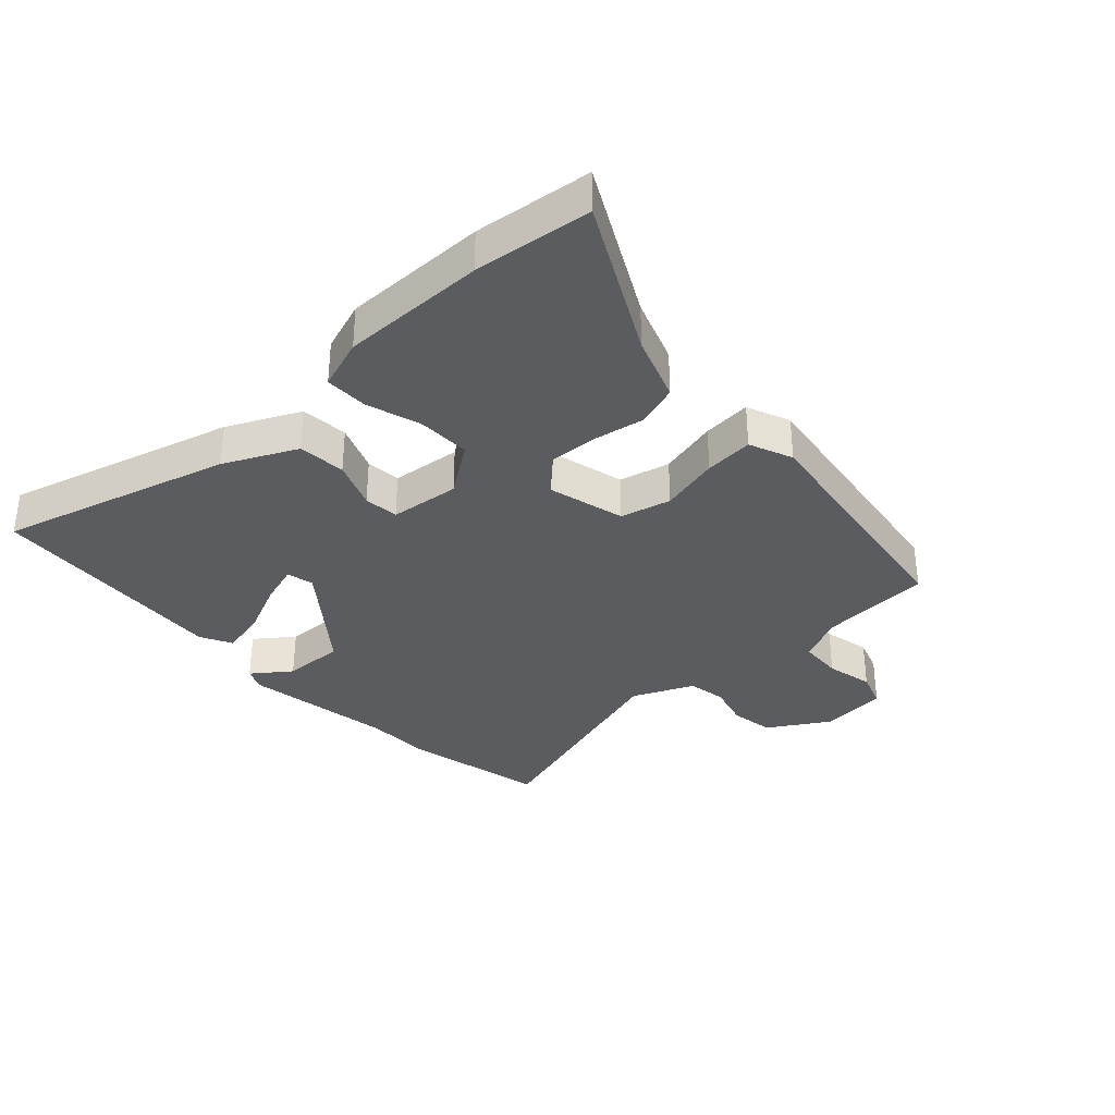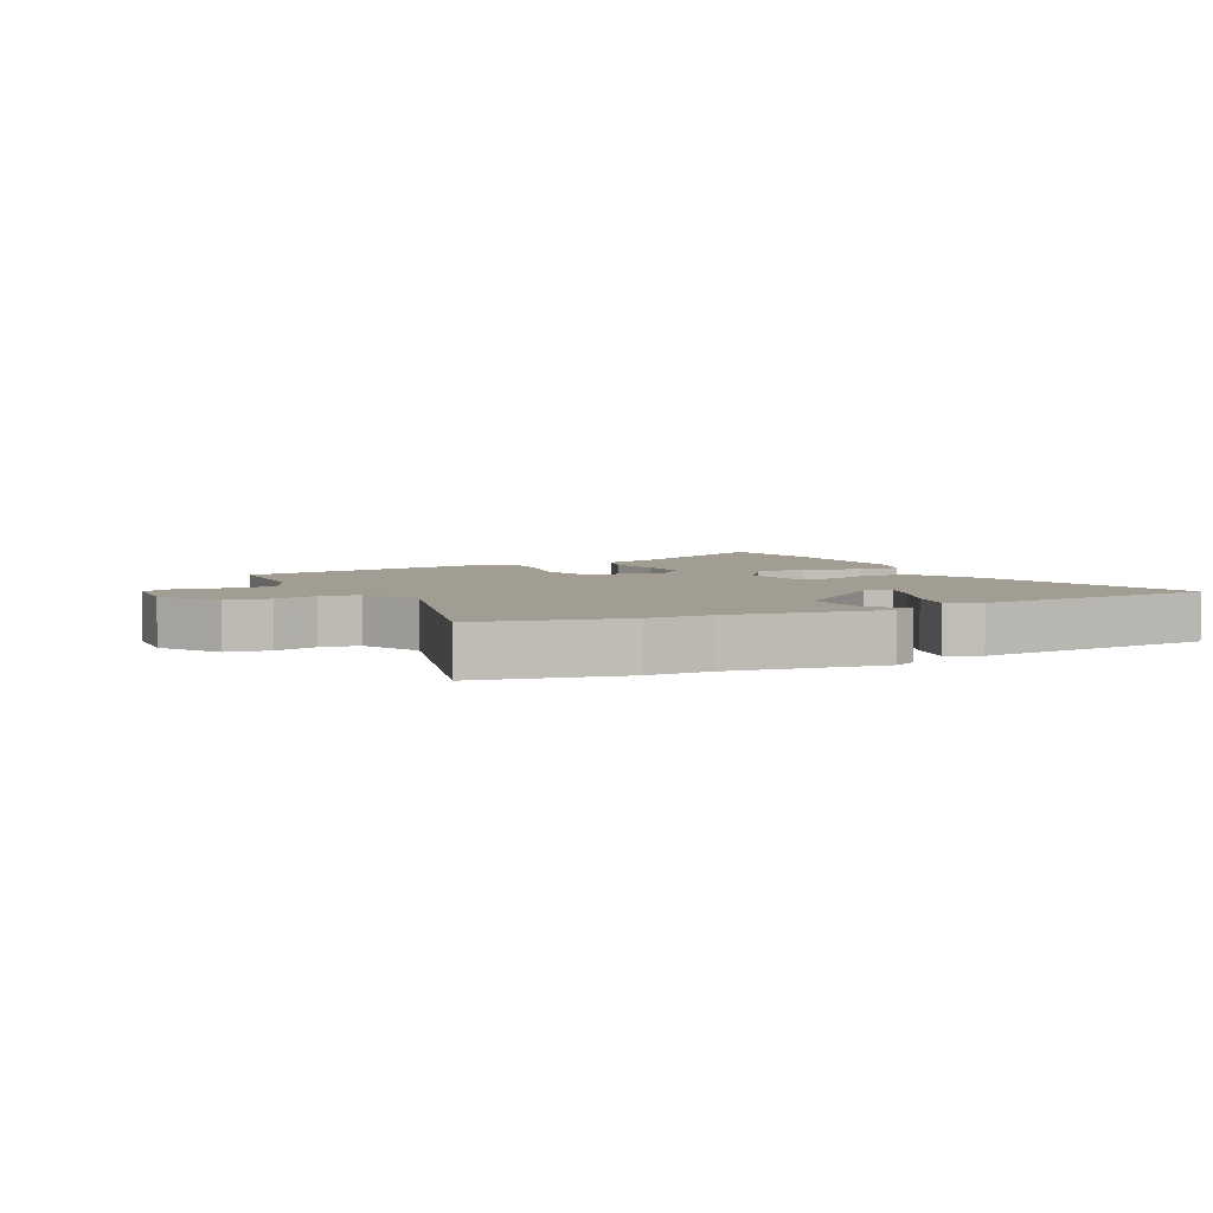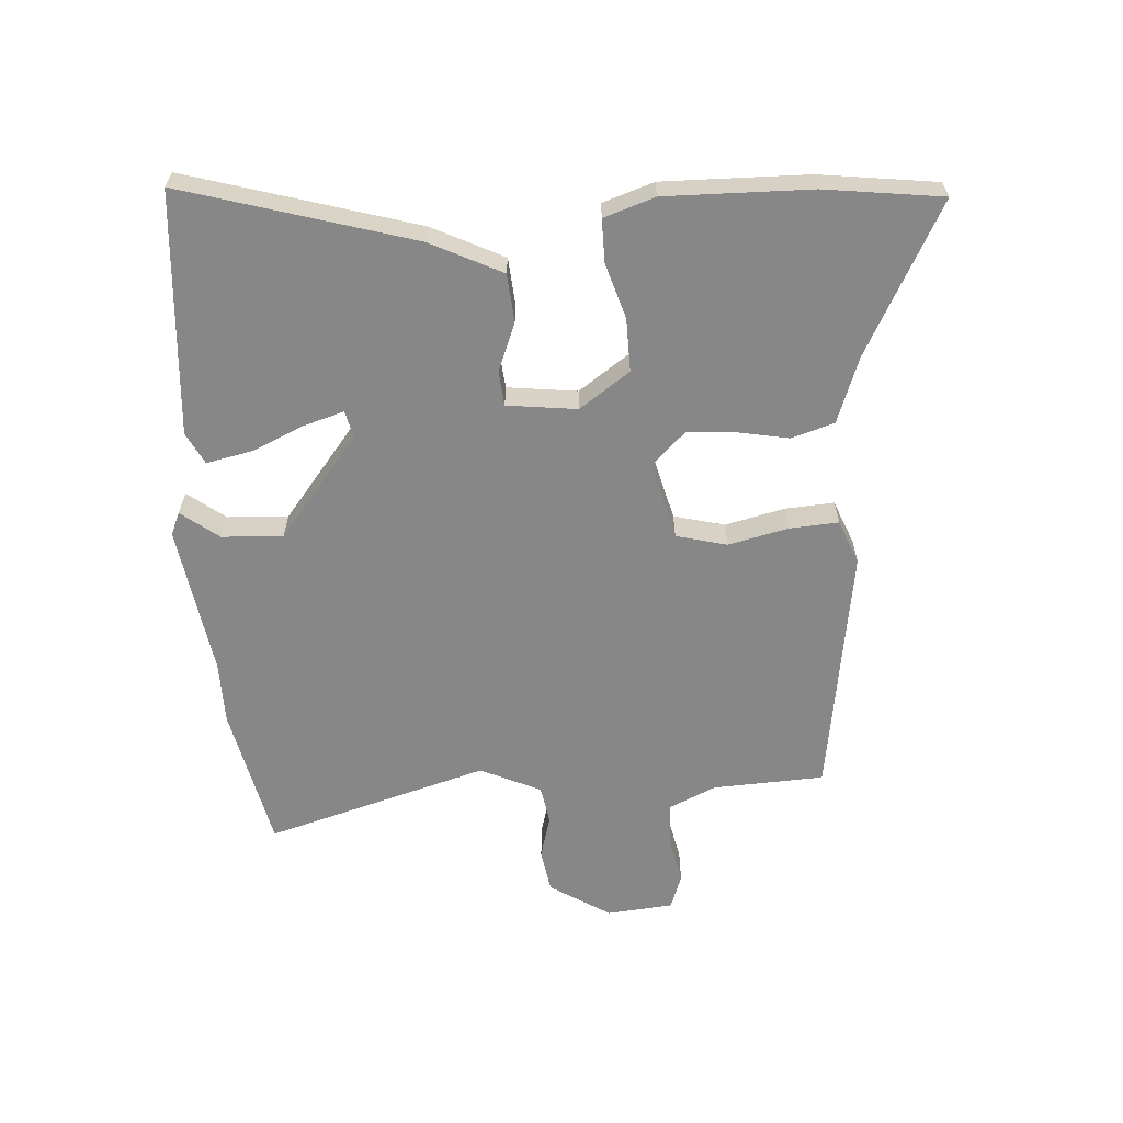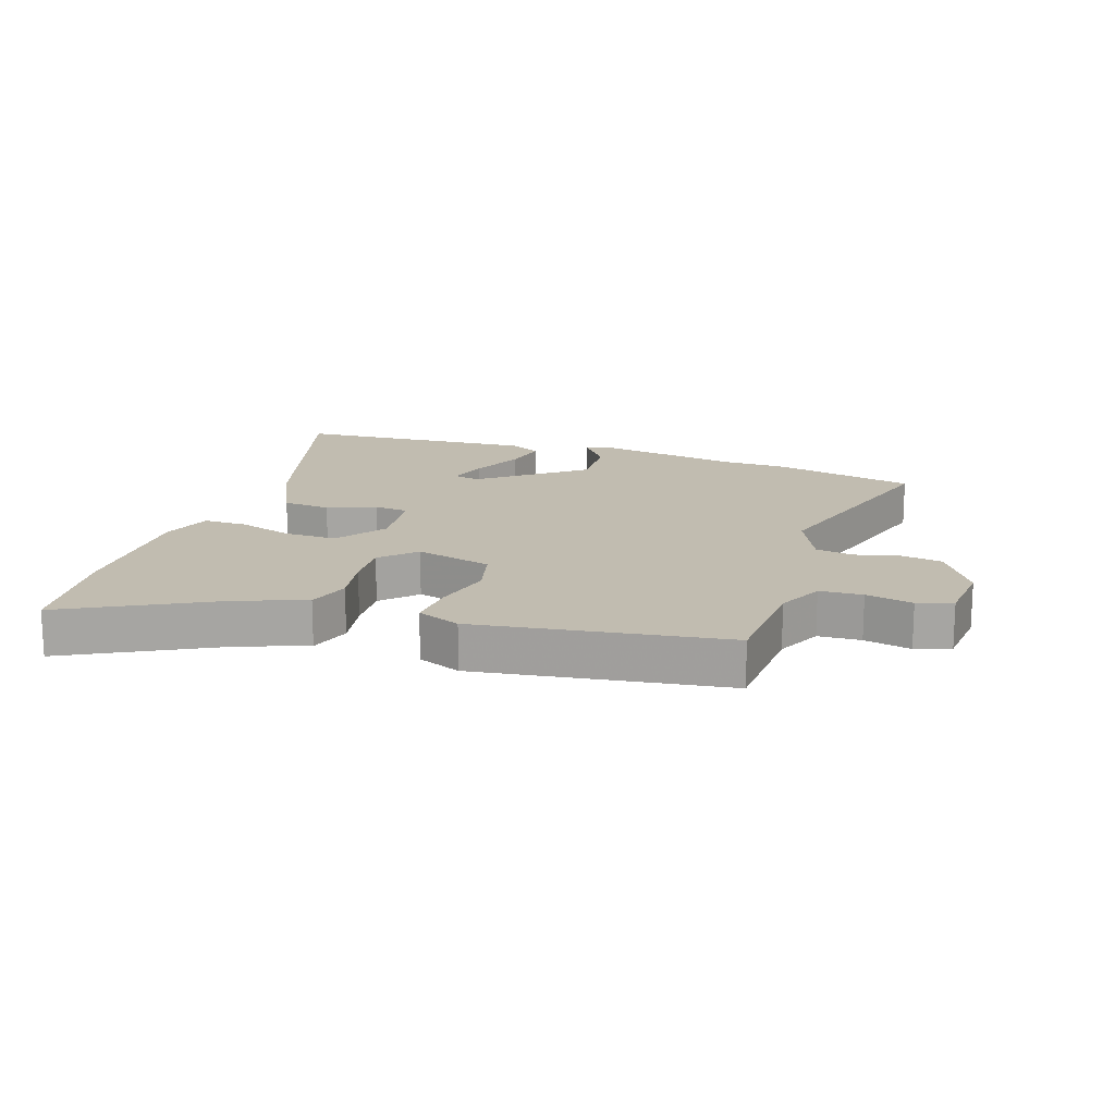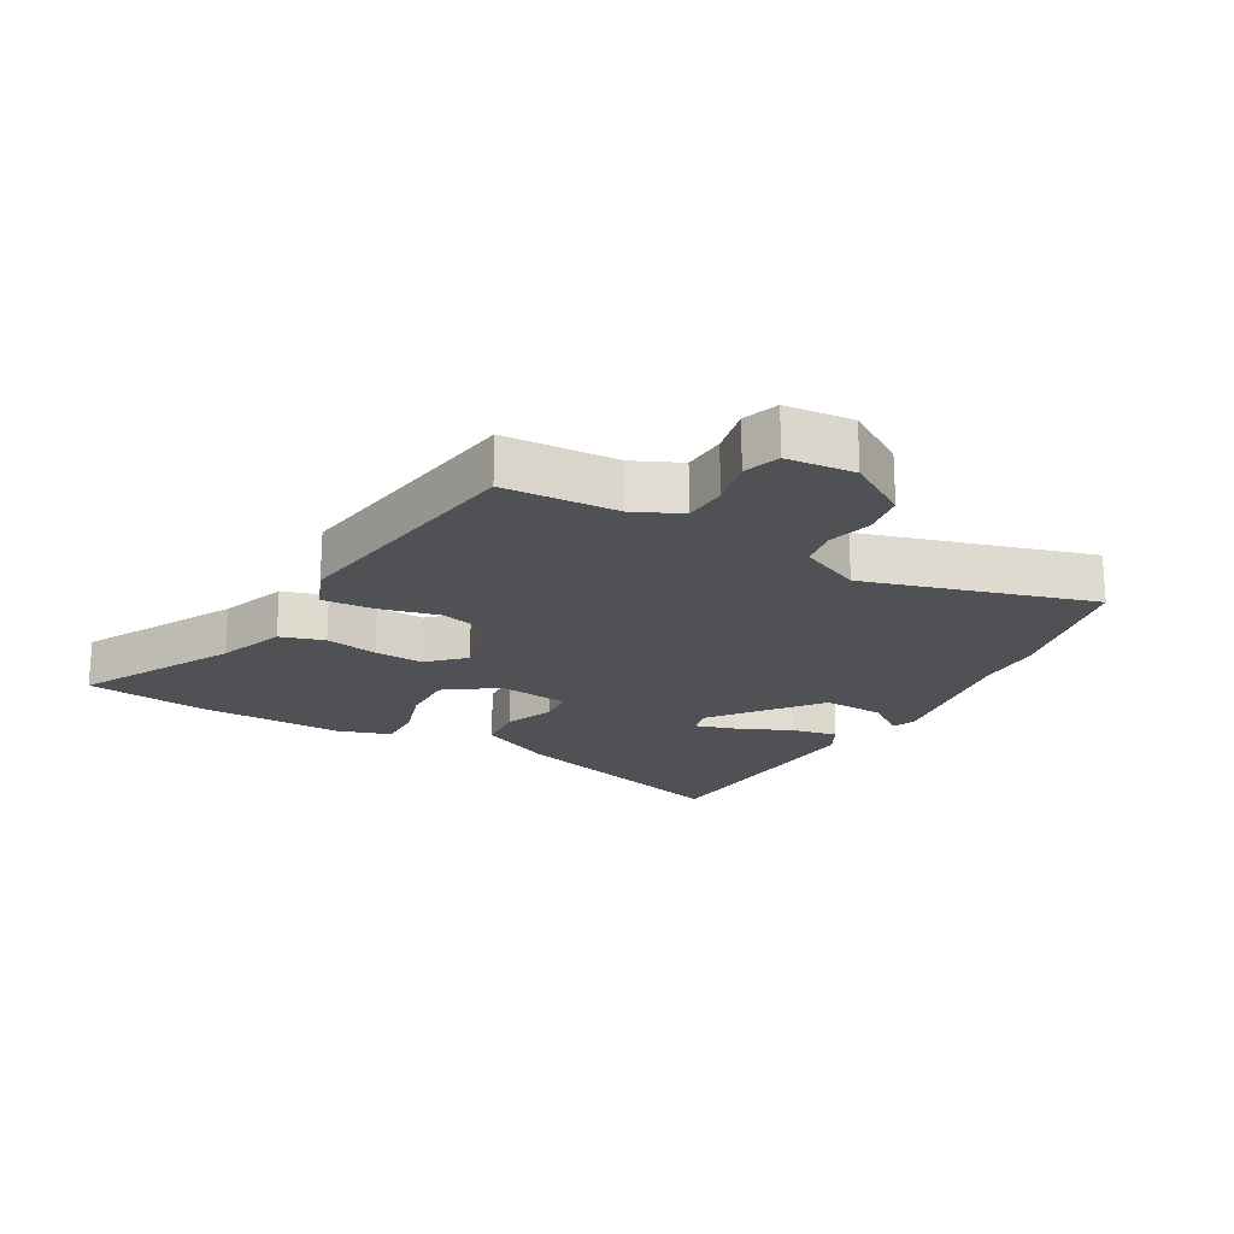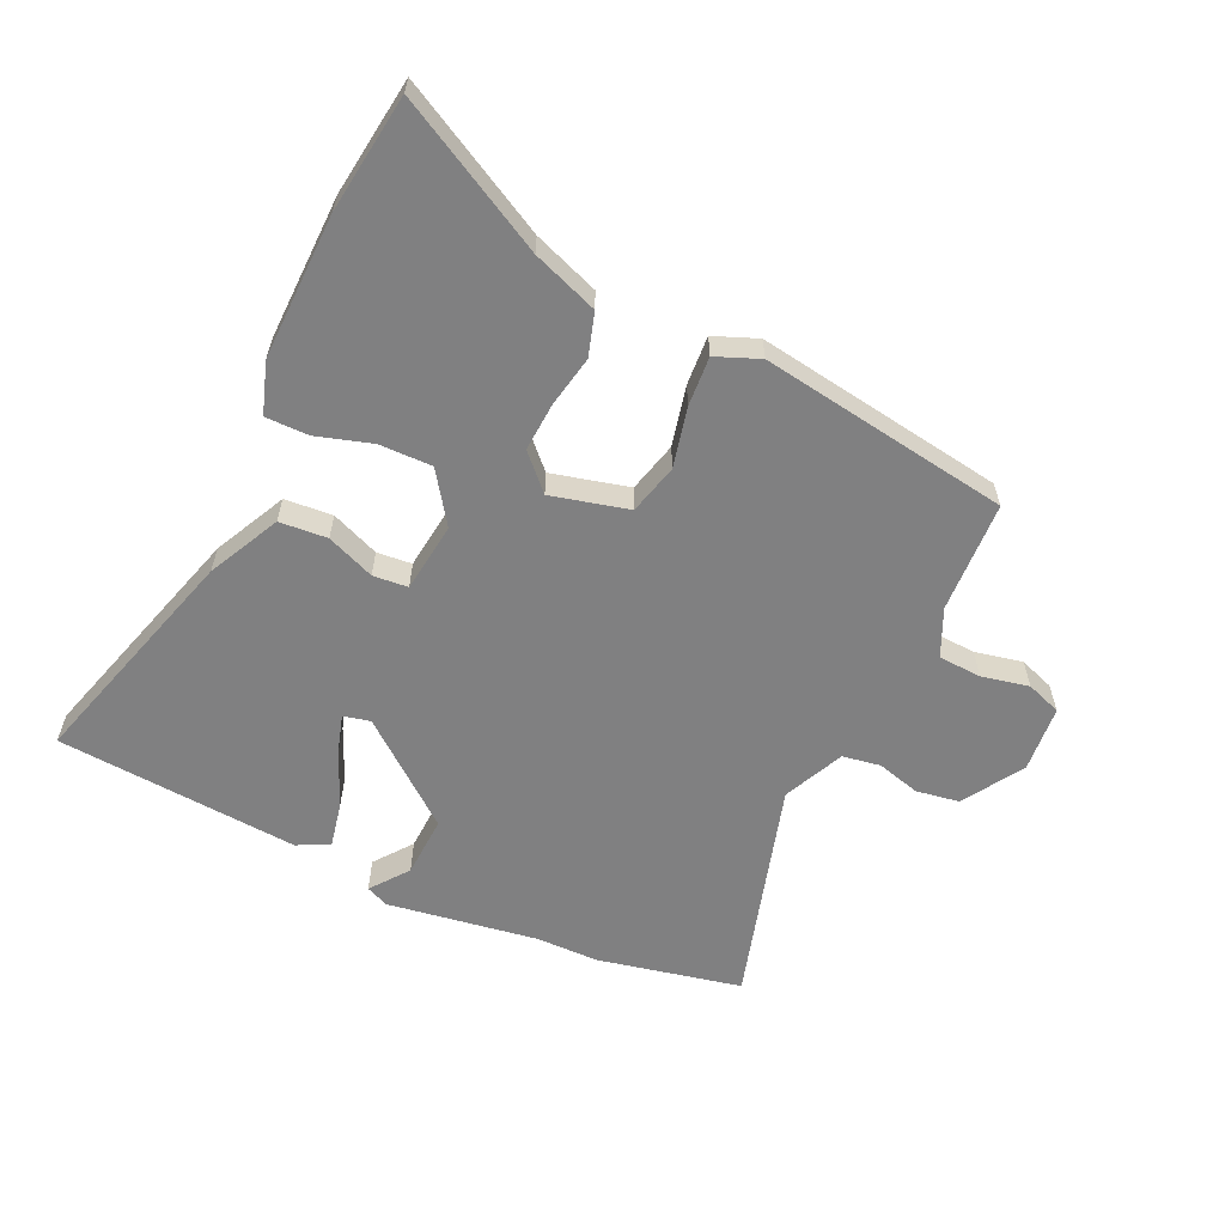
<metadata>
{"format":"obj","ext":"obj","renderer":"f3d","projection":"perspective","resolution":1024,"background":"white","views":[{"elev":-34.6,"azim":-46.6,"up":"+Y"},{"elev":4.6,"azim":153.4,"up":"+Y"},{"elev":-62.5,"azim":-86.0,"up":"+Y"},{"elev":16.5,"azim":19.1,"up":"+Y"},{"elev":-20.2,"azim":60.9,"up":"+Y"},{"elev":-60.1,"azim":-24.8,"up":"+Y"}]}
</metadata>
<code>
v 0.553 0.07 -0.489
v 0.323 0.07 -0.538
v 0.222 0.07 -0.539
v -0.019 0.07 -0.576
v -0.055 0.07 -0.56
v -0.009 0.07 -0.5
v -0.004 0.07 -0.402
v -0.165 0.07 -0.273
v -0.208 0.07 -0.283
v -0.189 0.07 -0.347
v -0.152 0.07 -0.432
v -0.137 0.07 -0.505
v -0.188 0.07 -0.531
v -0.577 0.07 -0.501
v -0.468 0.07 -0.134
v -0.411 0.07 -0.019
v -0.334 0.07 -0.013
v -0.257 0.07 -0.044
v -0.201 0.07 -0.039
v -0.187 0.07 0.073
v -0.243 0.07 0.154
v -0.328 0.07 0.153
v -0.417 0.07 0.126
v -0.486 0.07 0.126
v -0.513 0.07 0.208
v -0.508 0.07 0.441
v -0.483 0.07 0.63
v -0.242 0.07 0.5
v -0.137 0.07 0.461
v -0.116 0.07 0.392
v -0.132 0.07 0.309
v -0.137 0.07 0.232
v -0.085 0.07 0.178
v 0.039 0.07 0.209
v 0.06 0.07 0.29
v 0.038 0.07 0.386
v 0.033 0.07 0.465
v 0.103 0.07 0.493
v 0.504 0.07 0.431
v 0.512 0.07 0.252
v 0.546 0.07 0.177
v 0.615 0.07 0.173
v 0.691 0.07 0.189
v 0.747 0.07 0.169
v 0.756 0.07 0.062
v 0.695 0.07 -0.034
v 0.626 0.07 -0.045
v 0.557 0.07 -0.026
v 0.496 0.07 -0.036
v 0.451 0.07 -0.133
v 0.553 0 -0.489
v 0.323 0 -0.538
v 0.222 0 -0.539
v -0.019 0 -0.576
v -0.055 0 -0.56
v -0.009 0 -0.5
v -0.004 0 -0.402
v -0.165 0 -0.273
v -0.208 0 -0.283
v -0.189 0 -0.347
v -0.152 0 -0.432
v -0.137 0 -0.505
v -0.188 0 -0.531
v -0.577 0 -0.501
v -0.468 0 -0.134
v -0.411 0 -0.019
v -0.334 0 -0.013
v -0.257 0 -0.044
v -0.201 0 -0.039
v -0.187 0 0.073
v -0.243 0 0.154
v -0.328 0 0.153
v -0.417 0 0.126
v -0.486 0 0.126
v -0.513 0 0.208
v -0.508 0 0.441
v -0.483 0 0.63
v -0.242 0 0.5
v -0.137 0 0.461
v -0.116 0 0.392
v -0.132 0 0.309
v -0.137 0 0.232
v -0.085 0 0.178
v 0.039 0 0.209
v 0.06 0 0.29
v 0.038 0 0.386
v 0.033 0 0.465
v 0.103 0 0.493
v 0.504 0 0.431
v 0.512 0 0.252
v 0.546 0 0.177
v 0.615 0 0.173
v 0.691 0 0.189
v 0.747 0 0.169
v 0.756 0 0.062
v 0.695 0 -0.034
v 0.626 0 -0.045
v 0.557 0 -0.026
v 0.496 0 -0.036
v 0.451 0 -0.133
f 46 47 48
f 45 46 48
f 44 45 48
f 43 44 48
f 42 43 48
f 41 42 48 49
f 40 41 49 50
f 39 40 50
f 38 39 50
f 37 38 50
f 36 37 50
f 35 36 50
f 28 29 30 31
f 28 31 32
f 27 28 32
f 26 27 32
f 25 26 32
f 24 25 32
f 23 24 32
f 22 23 32
f 21 22 32 33
f 16 17 18
f 15 16 18
f 14 15 18
f 13 14 18
f 10 11 12 13
f 9 10 13
f 9 13 18
f 8 9 18 19
f 3 4 5 6
f 3 6 7
f 2 3 7
f 1 2 7
f 50 1 7
f 35 50 7
f 34 35 7
f 20 21 33
f 20 33 34
f 19 20 34
f 8 19 34
f 7 8 34
f 98 97 96
f 98 96 95
f 98 95 94
f 98 94 93
f 98 93 92
f 99 98 92 91
f 100 99 91 90
f 100 90 89
f 100 89 88
f 100 88 87
f 100 87 86
f 100 86 85
f 81 80 79 78
f 82 81 78
f 82 78 77
f 82 77 76
f 82 76 75
f 82 75 74
f 82 74 73
f 82 73 72
f 83 82 72 71
f 68 67 66
f 68 66 65
f 68 65 64
f 68 64 63
f 63 62 61 60
f 63 60 59
f 68 63 59
f 69 68 59 58
f 56 55 54 53
f 57 56 53
f 57 53 52
f 57 52 51
f 57 51 100
f 57 100 85
f 57 85 84
f 83 71 70
f 84 83 70
f 84 70 69
f 84 69 58
f 84 58 57
f 1 51 52 2
f 2 52 53 3
f 3 53 54 4
f 4 54 55 5
f 5 55 56 6
f 6 56 57 7
f 7 57 58 8
f 8 58 59 9
f 9 59 60 10
f 10 60 61 11
f 11 61 62 12
f 12 62 63 13
f 13 63 64 14
f 14 64 65 15
f 15 65 66 16
f 16 66 67 17
f 17 67 68 18
f 18 68 69 19
f 19 69 70 20
f 20 70 71 21
f 21 71 72 22
f 22 72 73 23
f 23 73 74 24
f 24 74 75 25
f 25 75 76 26
f 26 76 77 27
f 27 77 78 28
f 28 78 79 29
f 29 79 80 30
f 30 80 81 31
f 31 81 82 32
f 32 82 83 33
f 33 83 84 34
f 34 84 85 35
f 35 85 86 36
f 36 86 87 37
f 37 87 88 38
f 38 88 89 39
f 39 89 90 40
f 40 90 91 41
f 41 91 92 42
f 42 92 93 43
f 43 93 94 44
f 44 94 95 45
f 45 95 96 46
f 46 96 97 47
f 47 97 98 48
f 48 98 99 49
f 49 99 100 50
f 50 100 51 1

</code>
